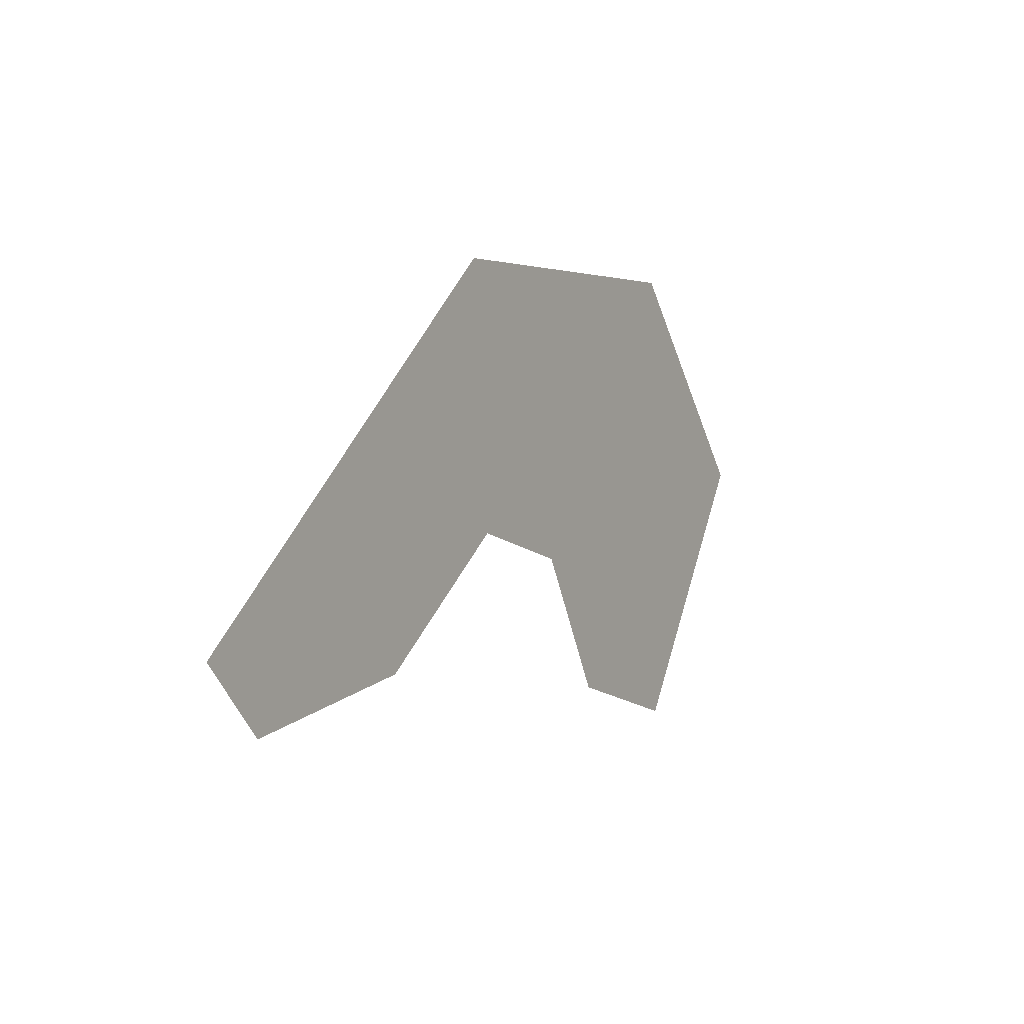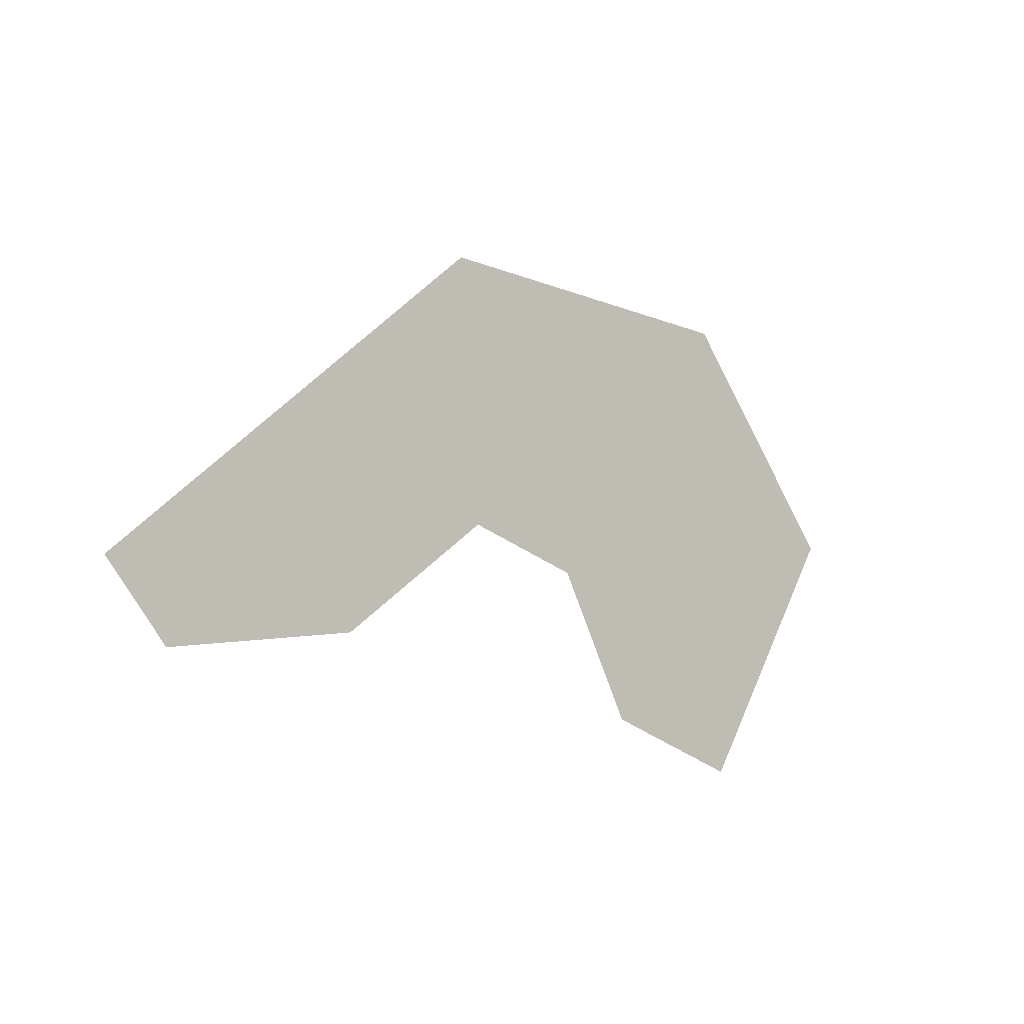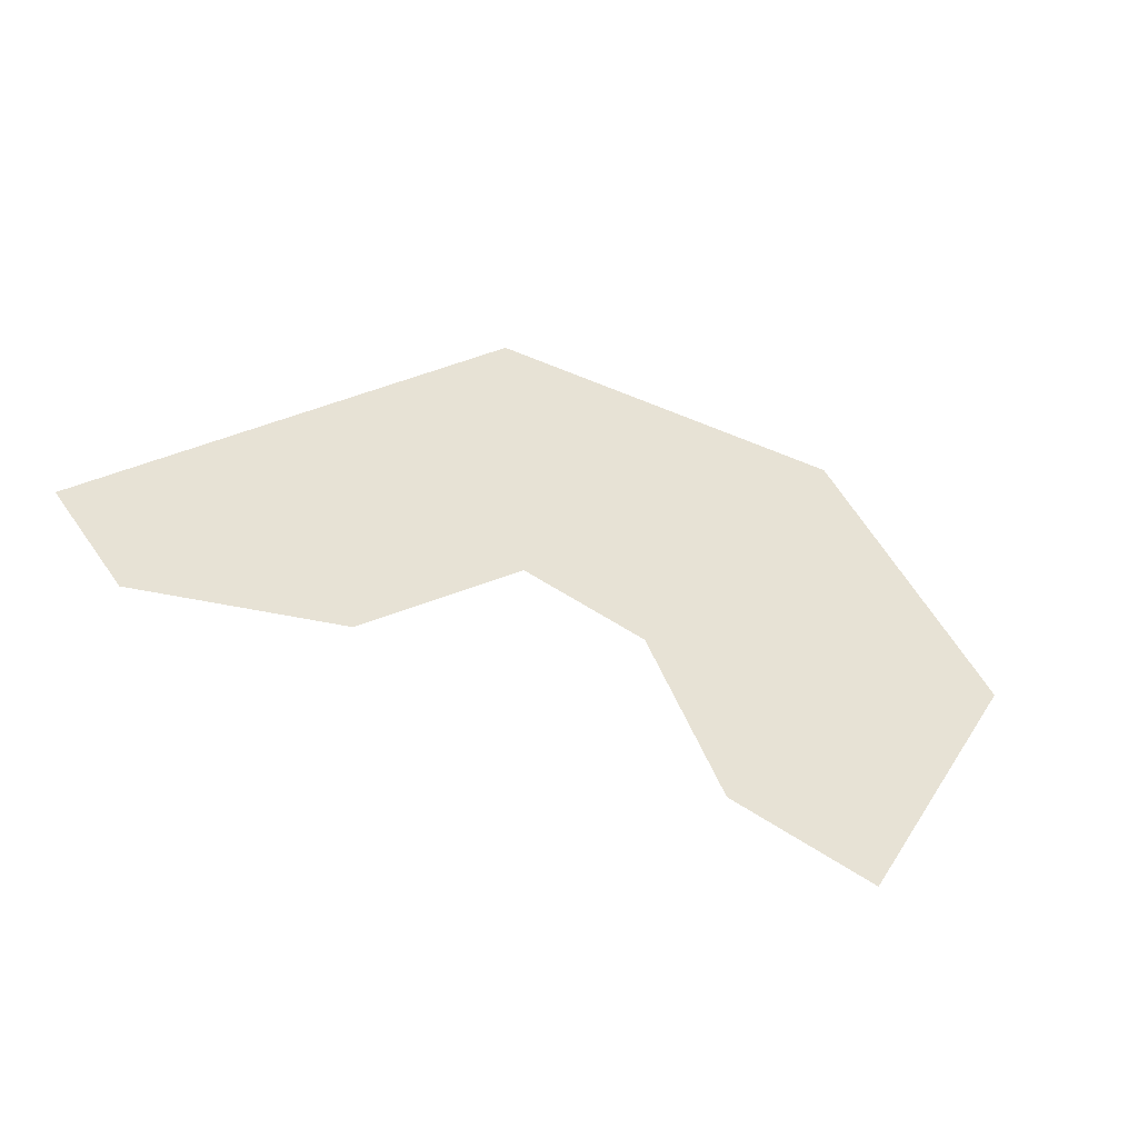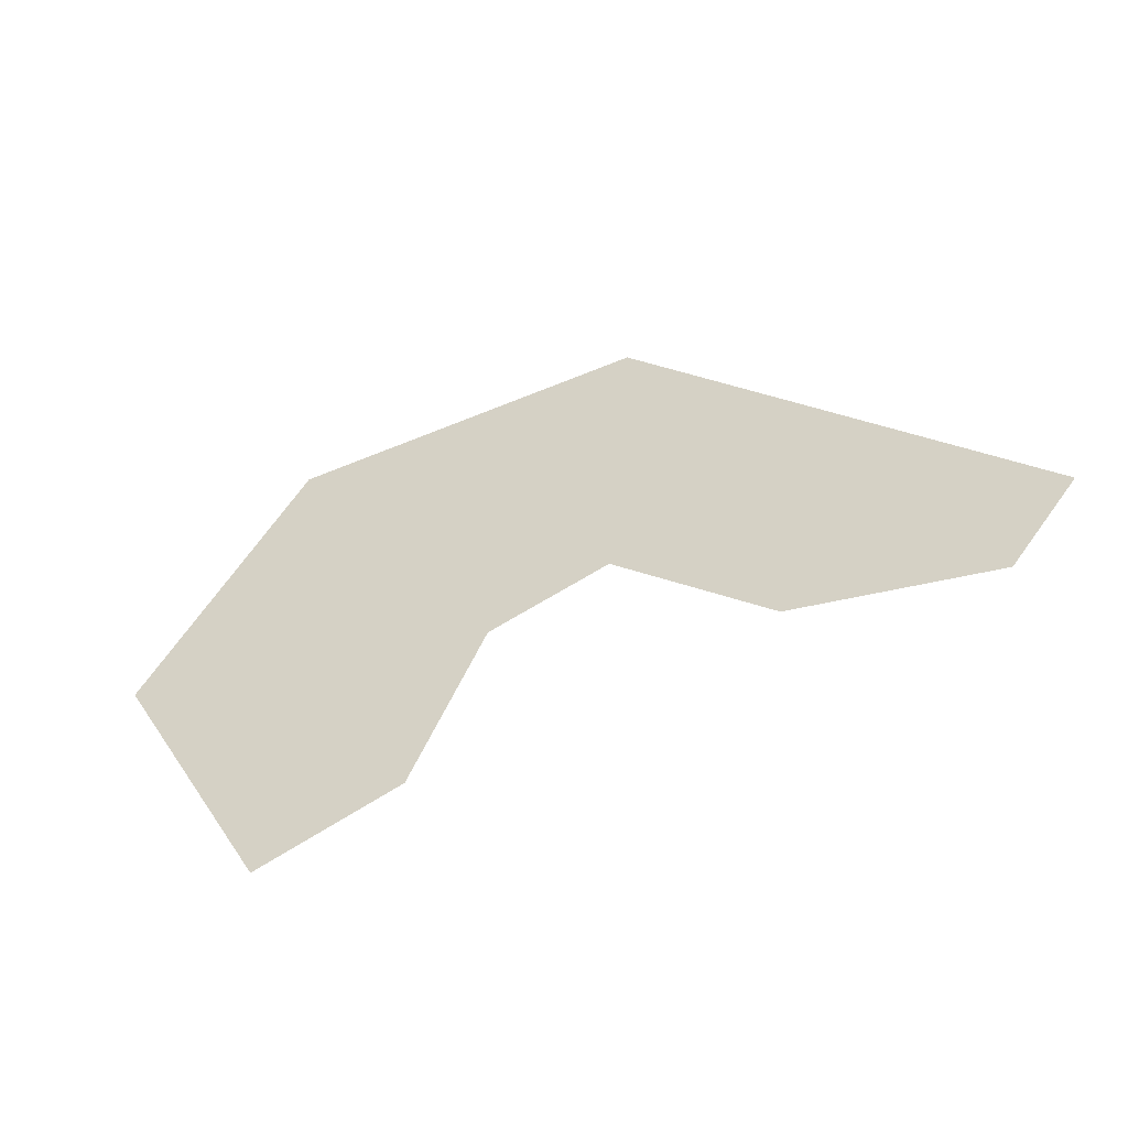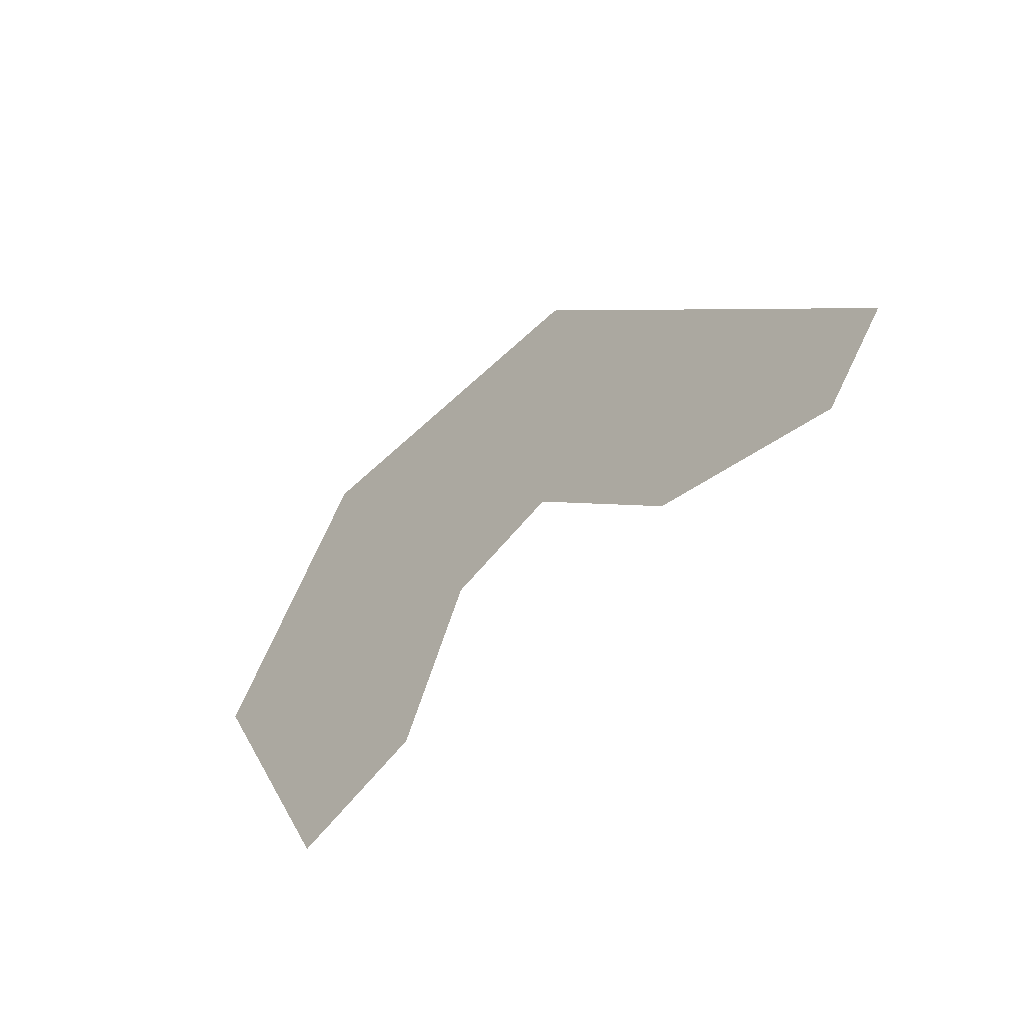
<metadata>
{"format":"obj","ext":"obj","renderer":"f3d","projection":"perspective","resolution":1024,"background":"white","views":[{"elev":5.2,"azim":122.6,"up":"+Y"},{"elev":-9.5,"azim":138.2,"up":"+Y"},{"elev":-39.4,"azim":153.8,"up":"+Y"},{"elev":-43.4,"azim":25.0,"up":"+Y"},{"elev":-43.9,"azim":47.6,"up":"+Y"}]}
</metadata>
<code>
o Map 870 - Npc 50332: Korda Torros
v -1906 2206 0
v -1823 2071 0
v -1815 2323 0
v -1745 2097 0
v -1705 2173 0
v -1640 2193 0
v -1630 2332 0
v -1561 2131 0
v -1458 2117 0
v -1425 2156 0
f 3 7 10 9 8 6 5 4 2 1

</code>
